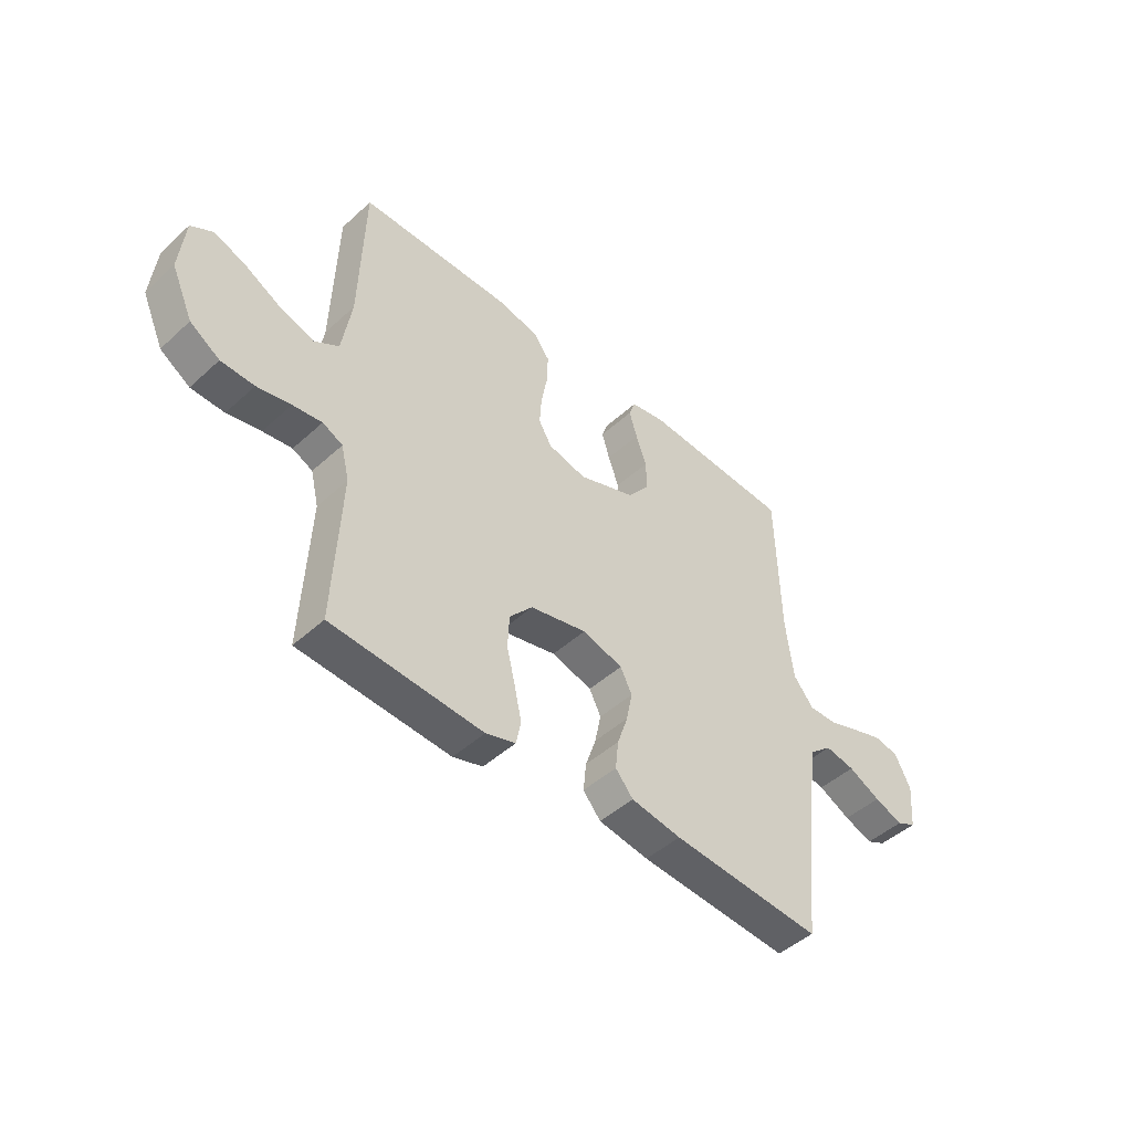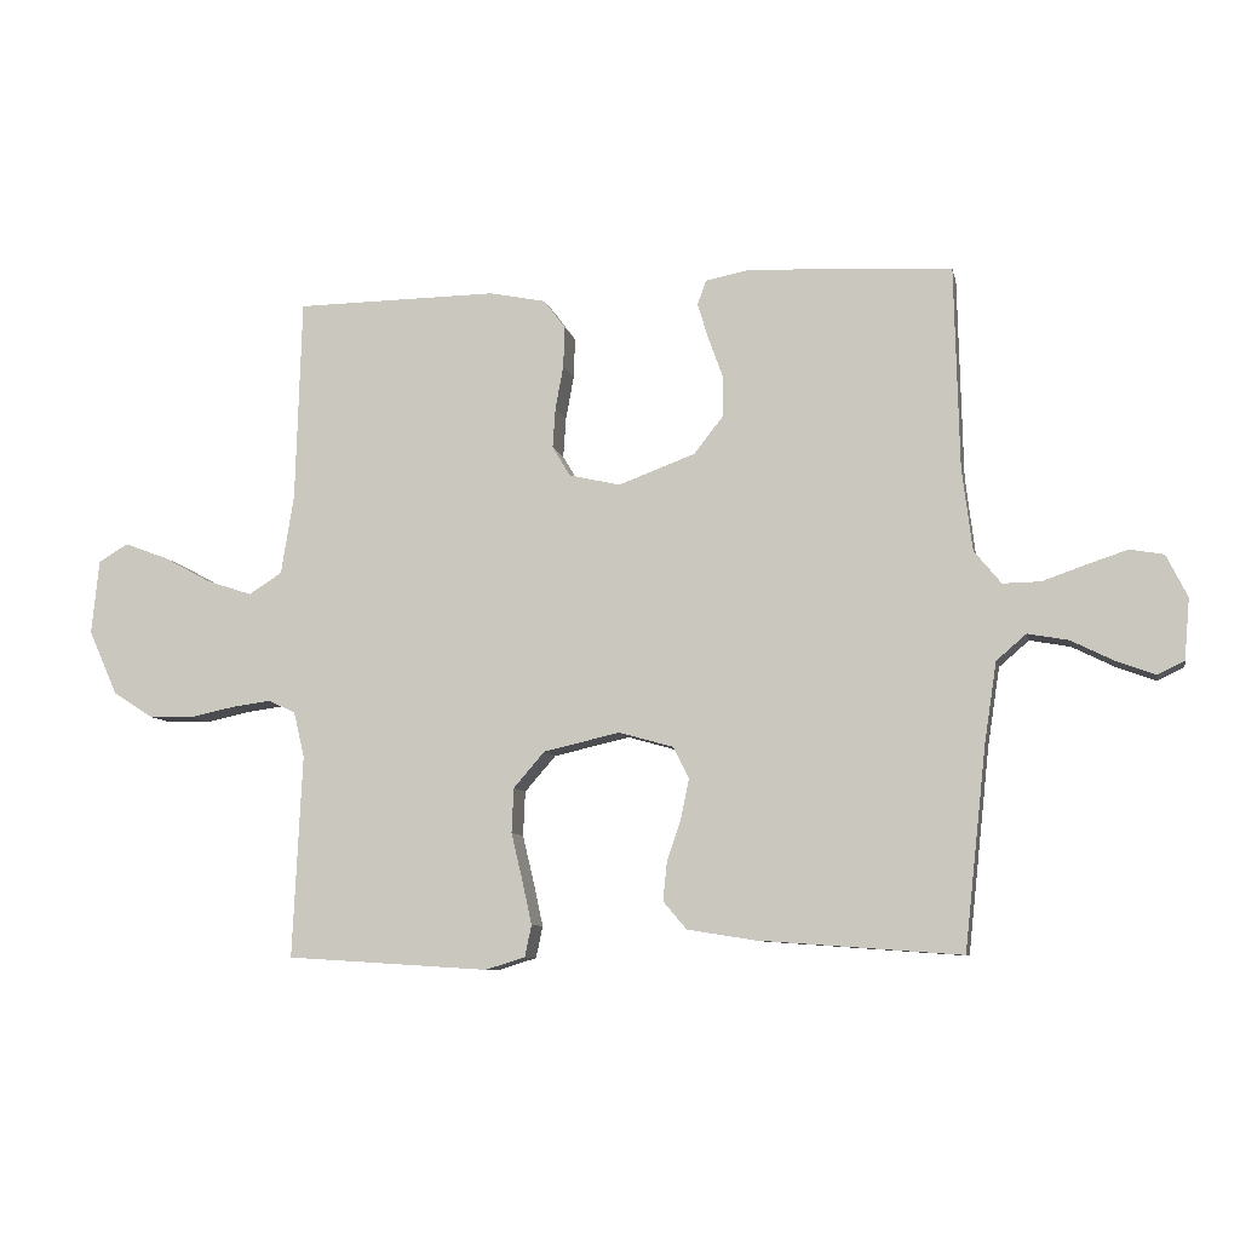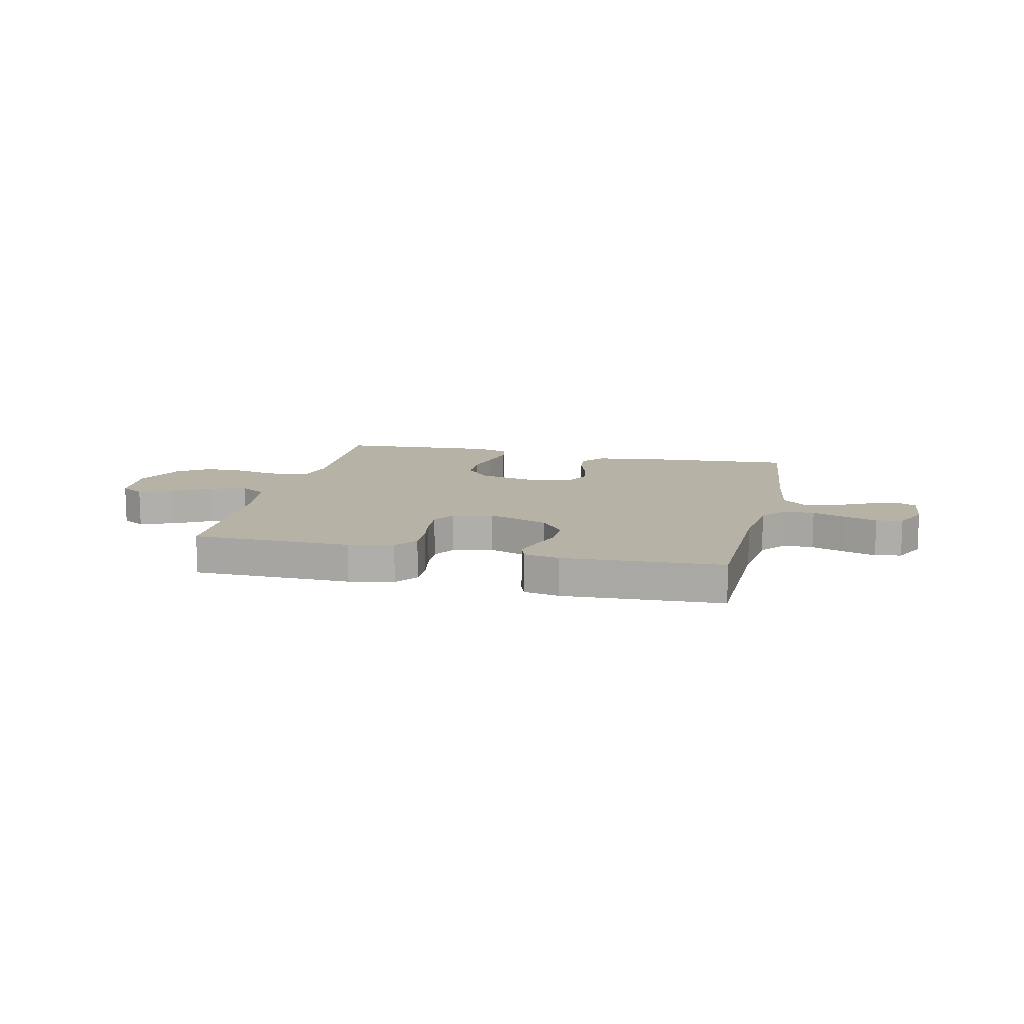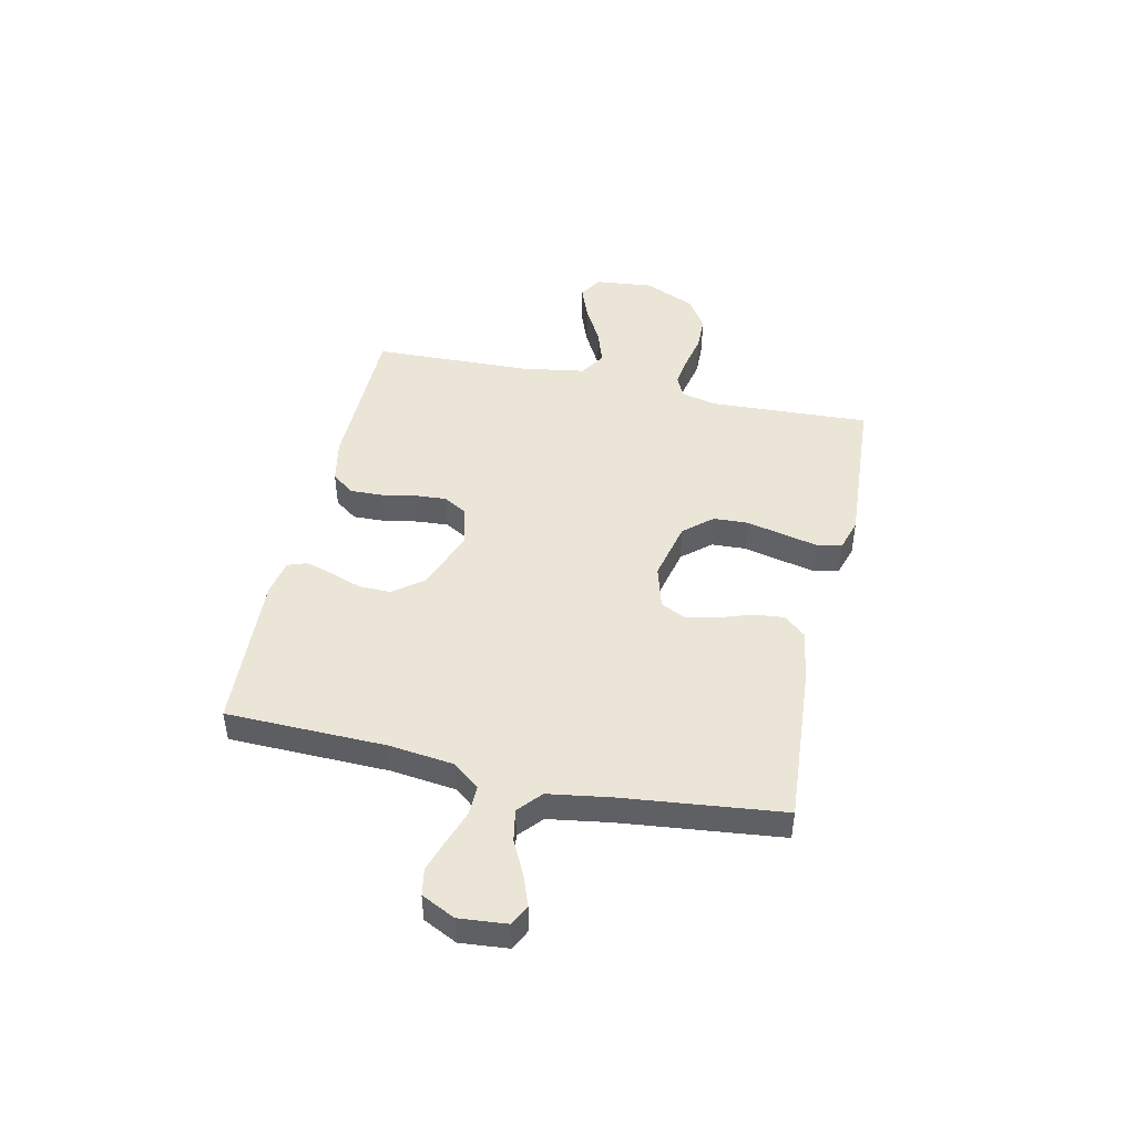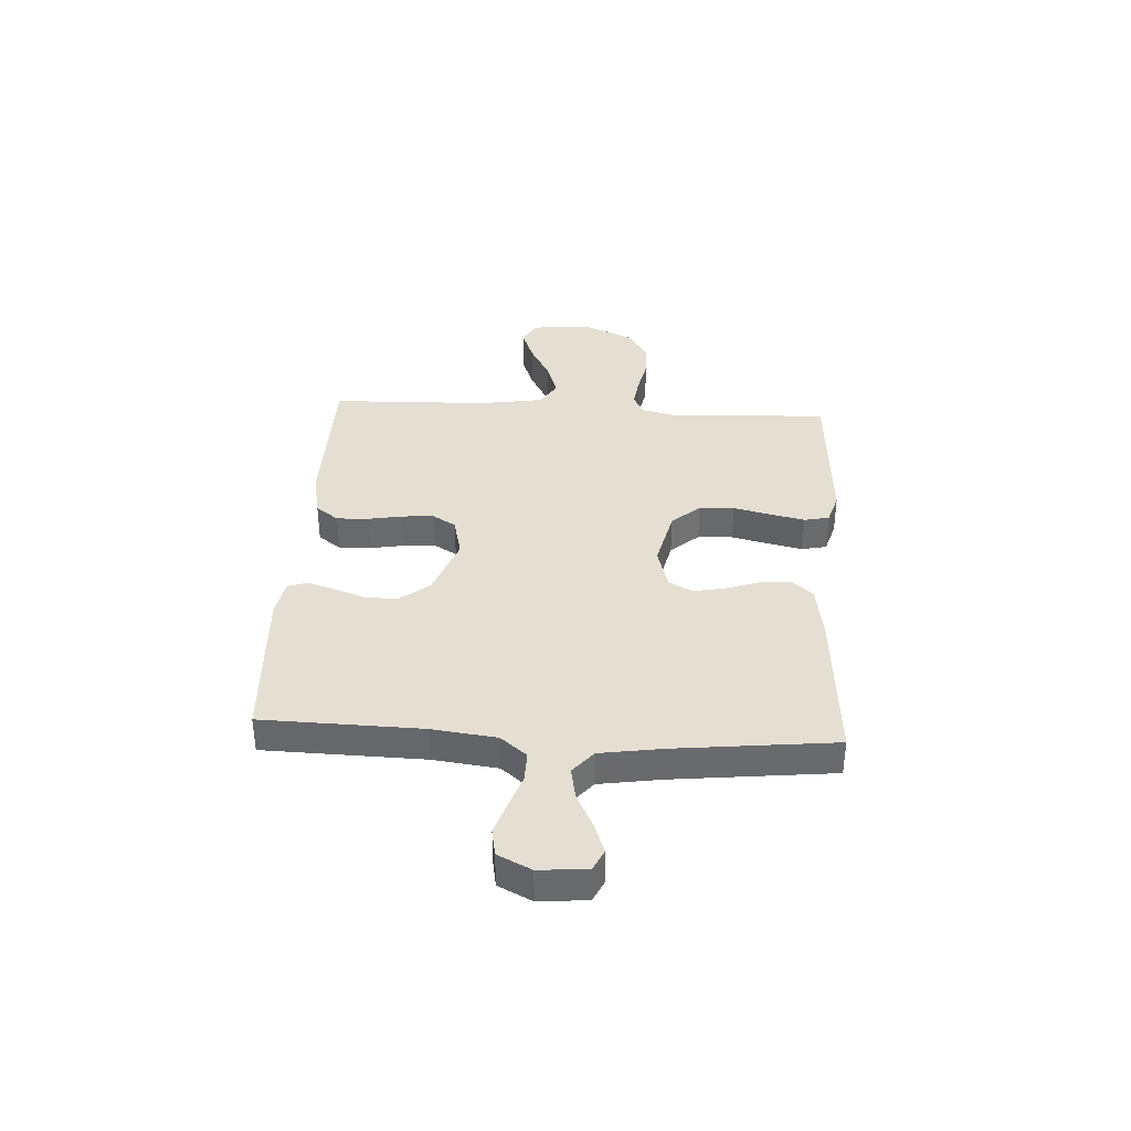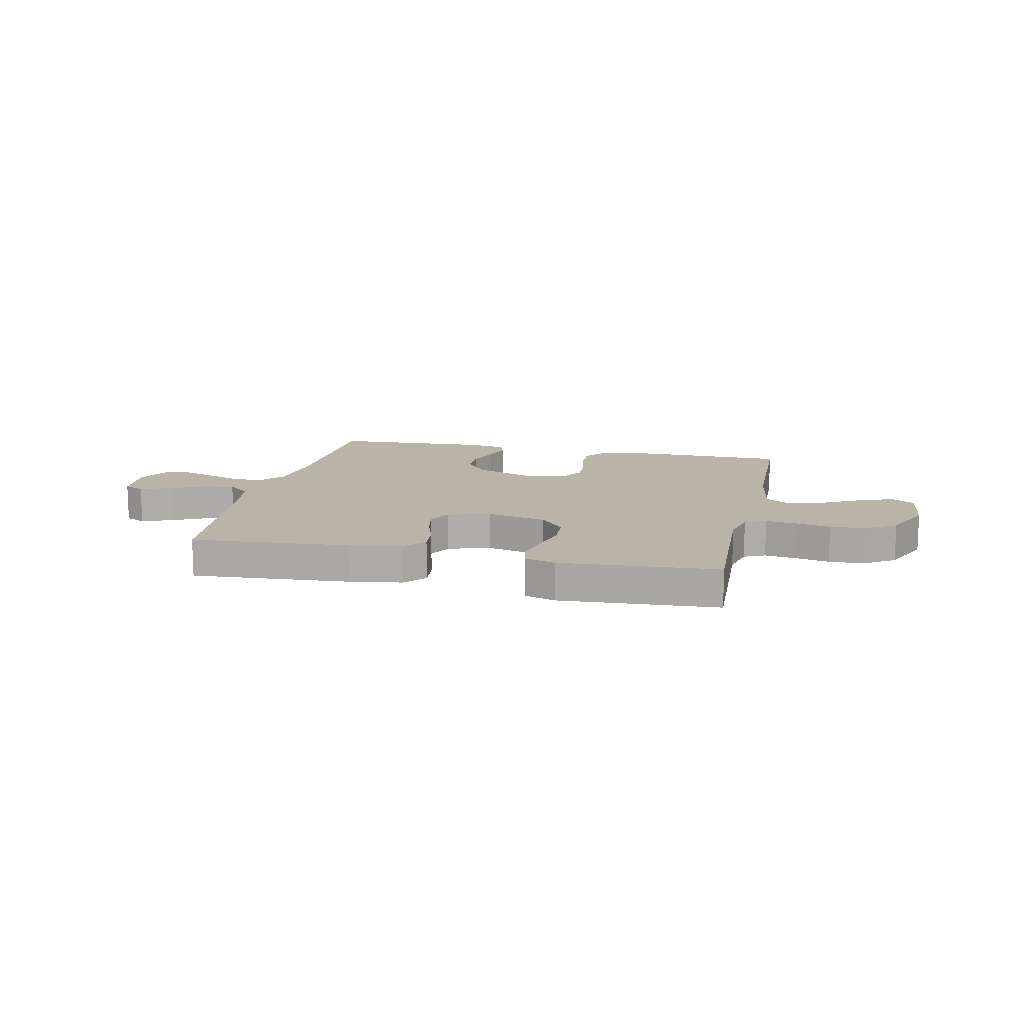
<metadata>
{"format":"obj","ext":"obj","renderer":"f3d","projection":"perspective","resolution":1024,"background":"white","views":[{"elev":-46.7,"azim":-44.1,"up":"+Z"},{"elev":-8.5,"azim":11.9,"up":"+Z"},{"elev":12.2,"azim":13.0,"up":"+Y"},{"elev":46.0,"azim":102.4,"up":"+Y"},{"elev":37.2,"azim":93.3,"up":"+Y"},{"elev":13.2,"azim":-167.5,"up":"+Y"}]}
</metadata>
<code>
v 0.5 0.07 0.5
v 0.507 0.07 0.2
v 0.522 0.07 0.078
v 0.562 0.07 0.029
v 0.618 0.07 0.03
v 0.681 0.07 0.052
v 0.742 0.07 0.072
v 0.792 0.07 0.063
v 0.823 0.07 0
v 0.815 0.07 -0.09
v 0.776 0.07 -0.109
v 0.719 0.07 -0.088
v 0.655 0.07 -0.056
v 0.595 0.07 -0.045
v 0.551 0.07 -0.083
v 0.533 0.07 -0.2
v 0.5 0.07 -0.5
v 0.2 0.07 -0.478
v 0.1 0.07 -0.462
v 0.065 0.07 -0.421
v 0.071 0.07 -0.364
v 0.092 0.07 -0.302
v 0.104 0.07 -0.243
v 0.081 0.07 -0.197
v 0 0.07 -0.174
v -0.113 0.07 -0.2
v -0.159 0.07 -0.253
v -0.162 0.07 -0.319
v -0.145 0.07 -0.39
v -0.131 0.07 -0.454
v -0.141 0.07 -0.501
v -0.2 0.07 -0.519
v -0.5 0.07 -0.5
v -0.486 0.07 -0.2
v -0.502 0.07 -0.133
v -0.542 0.07 -0.114
v -0.6 0.07 -0.122
v -0.667 0.07 -0.136
v -0.733 0.07 -0.134
v -0.792 0.07 -0.096
v -0.835 0.07 0
v -0.824 0.07 0.11
v -0.78 0.07 0.136
v -0.716 0.07 0.112
v -0.644 0.07 0.073
v -0.577 0.07 0.051
v -0.528 0.07 0.082
v -0.509 0.07 0.2
v -0.5 0.07 0.5
v -0.2 0.07 0.503
v -0.116 0.07 0.486
v -0.084 0.07 0.443
v -0.086 0.07 0.383
v -0.098 0.07 0.318
v -0.102 0.07 0.259
v -0.076 0.07 0.215
v 0 0.07 0.197
v 0.114 0.07 0.239
v 0.158 0.07 0.295
v 0.157 0.07 0.356
v 0.136 0.07 0.415
v 0.12 0.07 0.467
v 0.133 0.07 0.503
v 0.2 0.07 0.516
v 0.5 0 0.5
v 0.507 0 0.2
v 0.522 0 0.078
v 0.562 0 0.029
v 0.618 0 0.03
v 0.681 0 0.052
v 0.742 0 0.072
v 0.792 0 0.063
v 0.823 0 0
v 0.815 0 -0.09
v 0.776 0 -0.109
v 0.719 0 -0.088
v 0.655 0 -0.056
v 0.595 0 -0.045
v 0.551 0 -0.083
v 0.533 0 -0.2
v 0.5 0 -0.5
v 0.2 0 -0.478
v 0.1 0 -0.462
v 0.065 0 -0.421
v 0.071 0 -0.364
v 0.092 0 -0.302
v 0.104 0 -0.243
v 0.081 0 -0.197
v 0 0 -0.174
v -0.113 0 -0.2
v -0.159 0 -0.253
v -0.162 0 -0.319
v -0.145 0 -0.39
v -0.131 0 -0.454
v -0.141 0 -0.501
v -0.2 0 -0.519
v -0.5 0 -0.5
v -0.486 0 -0.2
v -0.502 0 -0.133
v -0.542 0 -0.114
v -0.6 0 -0.122
v -0.667 0 -0.136
v -0.733 0 -0.134
v -0.792 0 -0.096
v -0.835 0 0
v -0.824 0 0.11
v -0.78 0 0.136
v -0.716 0 0.112
v -0.644 0 0.073
v -0.577 0 0.051
v -0.528 0 0.082
v -0.509 0 0.2
v -0.5 0 0.5
v -0.2 0 0.503
v -0.116 0 0.486
v -0.084 0 0.443
v -0.086 0 0.383
v -0.098 0 0.318
v -0.102 0 0.259
v -0.076 0 0.215
v 0 0 0.197
v 0.114 0 0.239
v 0.158 0 0.295
v 0.157 0 0.356
v 0.136 0 0.415
v 0.12 0 0.467
v 0.133 0 0.503
v 0.2 0 0.516
f 64 1 2
f 63 64 2
f 62 63 2
f 61 62 2
f 60 61 2
f 59 60 2 3
f 58 59 3 4
f 57 58 4
f 56 57 4
f 52 53 54
f 51 52 54
f 50 51 54
f 49 50 54
f 48 49 54
f 47 48 54 55
f 46 47 55 56
f 43 44 45
f 42 43 45
f 41 42 45
f 40 41 45
f 39 40 45
f 38 39 45
f 37 38 45
f 36 37 45 46
f 46 56 4
f 36 46 4
f 35 36 4
f 32 33 34
f 31 32 34
f 30 31 34
f 29 30 34
f 28 29 34
f 27 28 34 35
f 20 21 22
f 19 20 22
f 18 19 22
f 17 18 22
f 16 17 22
f 15 16 22 23
f 14 15 23 24
f 11 12 13
f 10 11 13
f 9 10 13
f 8 9 13
f 7 8 13
f 6 7 13
f 5 6 13
f 5 13 14
f 14 24 25
f 5 14 25
f 4 5 25
f 26 27 35
f 4 25 26 35
f 66 65 128
f 66 128 127
f 66 127 126
f 66 126 125
f 66 125 124
f 67 66 124 123
f 68 67 123 122
f 68 122 121
f 68 121 120
f 118 117 116
f 118 116 115
f 118 115 114
f 118 114 113
f 118 113 112
f 119 118 112 111
f 120 119 111 110
f 109 108 107
f 109 107 106
f 109 106 105
f 109 105 104
f 109 104 103
f 109 103 102
f 109 102 101
f 110 109 101 100
f 68 120 110
f 68 110 100
f 68 100 99
f 98 97 96
f 98 96 95
f 98 95 94
f 98 94 93
f 98 93 92
f 99 98 92 91
f 86 85 84
f 86 84 83
f 86 83 82
f 86 82 81
f 86 81 80
f 87 86 80 79
f 88 87 79 78
f 77 76 75
f 77 75 74
f 77 74 73
f 77 73 72
f 77 72 71
f 77 71 70
f 77 70 69
f 78 77 69
f 89 88 78
f 89 78 69
f 89 69 68
f 99 91 90
f 99 90 89 68
f 1 65 66 2
f 2 66 67 3
f 3 67 68 4
f 4 68 69 5
f 5 69 70 6
f 6 70 71 7
f 7 71 72 8
f 8 72 73 9
f 9 73 74 10
f 10 74 75 11
f 11 75 76 12
f 12 76 77 13
f 13 77 78 14
f 14 78 79 15
f 15 79 80 16
f 16 80 81 17
f 17 81 82 18
f 18 82 83 19
f 19 83 84 20
f 20 84 85 21
f 21 85 86 22
f 22 86 87 23
f 23 87 88 24
f 24 88 89 25
f 25 89 90 26
f 26 90 91 27
f 27 91 92 28
f 28 92 93 29
f 29 93 94 30
f 30 94 95 31
f 31 95 96 32
f 32 96 97 33
f 33 97 98 34
f 34 98 99 35
f 35 99 100 36
f 36 100 101 37
f 37 101 102 38
f 38 102 103 39
f 39 103 104 40
f 40 104 105 41
f 41 105 106 42
f 42 106 107 43
f 43 107 108 44
f 44 108 109 45
f 45 109 110 46
f 46 110 111 47
f 47 111 112 48
f 48 112 113 49
f 49 113 114 50
f 50 114 115 51
f 51 115 116 52
f 52 116 117 53
f 53 117 118 54
f 54 118 119 55
f 55 119 120 56
f 56 120 121 57
f 57 121 122 58
f 58 122 123 59
f 59 123 124 60
f 60 124 125 61
f 61 125 126 62
f 62 126 127 63
f 63 127 128 64
f 64 128 65 1

</code>
